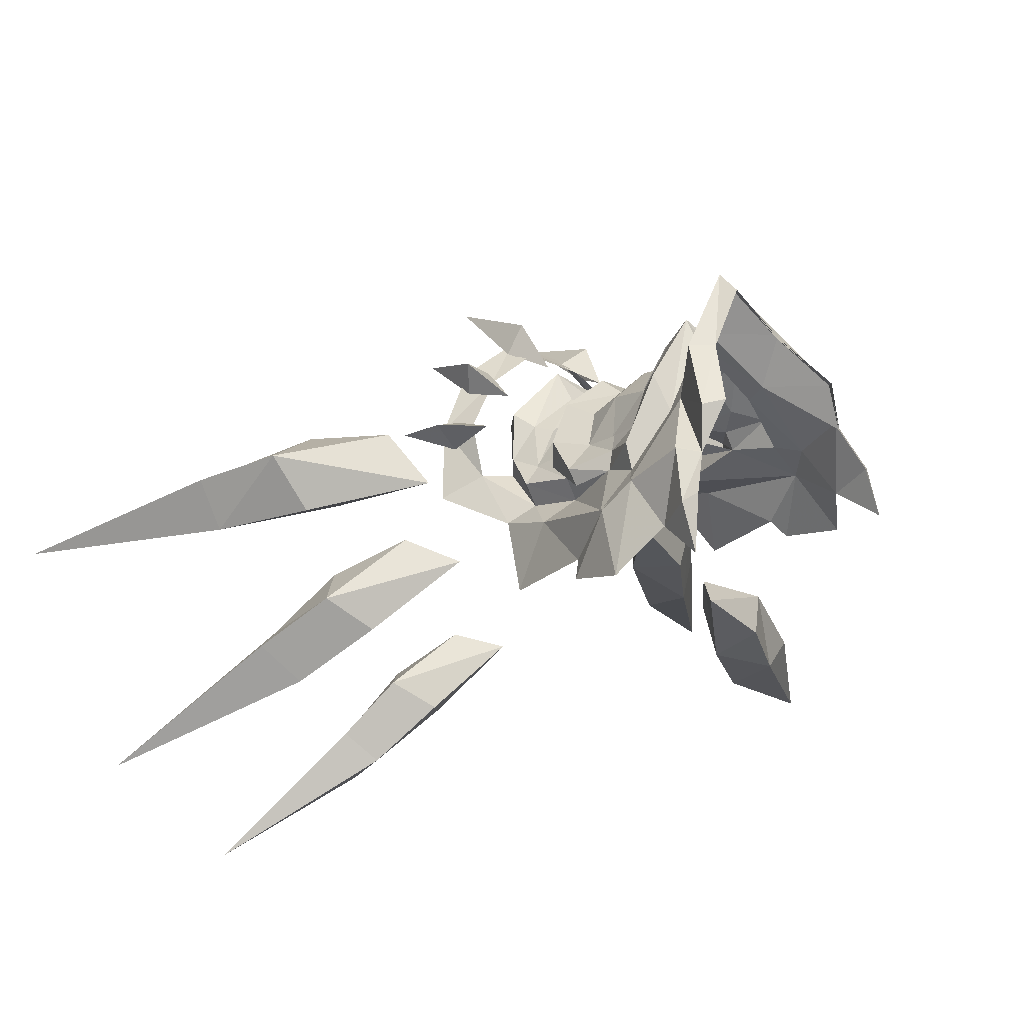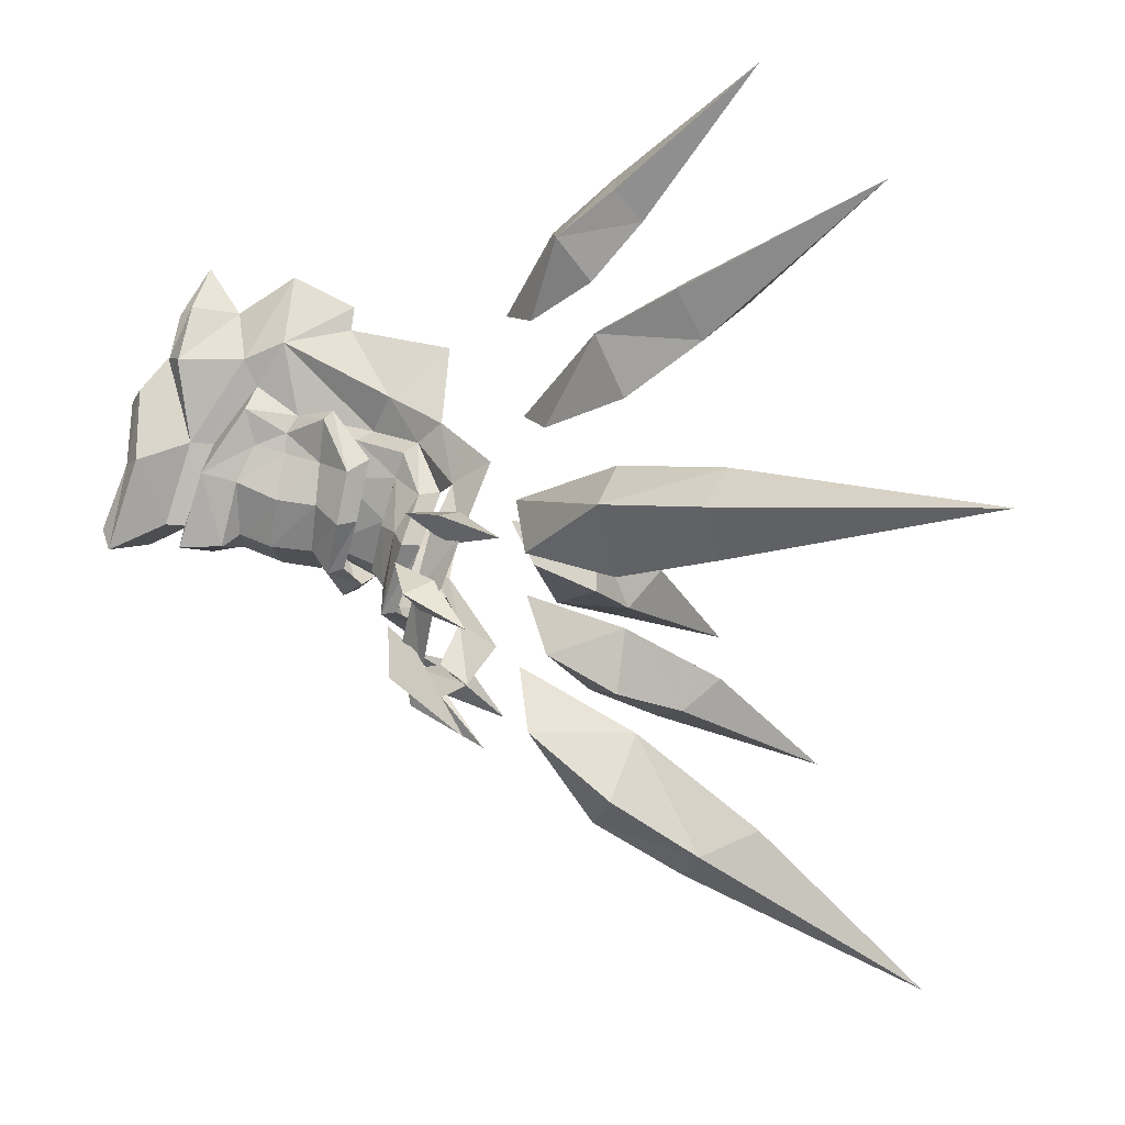
<metadata>
{"format":"obj","ext":"obj","renderer":"f3d","projection":"perspective","resolution":1024,"background":"white","views":[{"elev":12.4,"azim":-129.4,"up":"+Z"},{"elev":49.9,"azim":44.5,"up":"+Y"}]}
</metadata>
<code>
g objjianbang
v 29.56 -12.69 0.6574
v 34.49 -14.8 -1.384
v 35.55 -12.07 -1.356
v 31.02 -9.013 0.9734
v 33.34 -14.29 -4.197
v 27.82 -11.56 -2.42
v 22.31 -13.98 -6.612
v 24.98 -16.8 -9.598
v 26.73 -14.72 -9.595
v 24.73 -11.69 -6.108
v 23.82 -15.05 -11.67
v 20.88 -11.85 -8.426
v 15.91 -13.88 -10.34
v 17.3 -16.24 -13.25
v 18.74 -14.84 -13.6
v 17.95 -12.05 -10.65
v 15.98 -15.18 -14.57
v 14.39 -12.23 -11.62
v 29.56 13.91 0.6574
v 31.02 10.23 0.9734
v 35.55 13.28 -1.356
v 34.49 16.02 -1.384
v 33.34 15.5 -4.197
v 27.82 12.77 -2.42
v 22.31 15.19 -6.612
v 24.73 12.91 -6.108
v 26.73 15.93 -9.595
v 24.98 18.02 -9.598
v 23.82 16.26 -11.67
v 20.88 13.06 -8.426
v 15.91 15.1 -10.34
v 17.95 13.26 -10.65
v 18.74 16.05 -13.6
v 17.3 17.46 -13.25
v 15.98 16.39 -14.57
v 14.39 13.45 -11.62
v 47.09 -19.81 -7.548
v 29.18 -8.44 -2.852
v 22.55 -6.405 -0.6488
v 25.67 -7.016 1.779
v 22.55 -6.405 -0.6488
v 29.18 -8.44 -2.852
v 36.74 -12.16 -4.822
v 36.74 -12.16 -4.822
v 31.27 -23.17 -17.18
v 22.9 -9.768 -8.581
v 18.94 -6.882 -4.844
v 21.5 -8.848 -3.802
v 18.94 -6.882 -4.844
v 22.9 -9.768 -8.581
v 26.74 -14.87 -12.79
v 26.74 -14.87 -12.79
v 20.59 -22.45 -19.89
v 15.98 -10.6 -12.35
v 13.69 -7.85 -8.773
v 15.93 -9.457 -8.353
v 13.69 -7.85 -8.773
v 15.98 -10.6 -12.35
v 18.05 -15.2 -16.1
v 18.05 -15.2 -16.1
v 47.09 21.03 -7.548
v 29.18 9.654 -2.852
v 25.67 8.231 1.779
v 22.55 7.62 -0.6488
v 29.18 9.654 -2.852
v 22.55 7.62 -0.6488
v 36.74 13.37 -4.822
v 36.74 13.37 -4.822
v 31.27 24.39 -17.18
v 22.9 10.98 -8.581
v 21.5 10.06 -3.802
v 18.94 8.096 -4.844
v 22.9 10.98 -8.581
v 18.94 8.096 -4.844
v 26.74 16.09 -12.79
v 26.74 16.09 -12.79
v 20.59 23.66 -19.89
v 15.98 11.82 -12.35
v 15.93 10.67 -8.353
v 13.69 9.065 -8.773
v 15.98 11.82 -12.35
v 13.69 9.065 -8.773
v 18.05 16.42 -16.1
v 18.05 16.42 -16.1
f 1 2 3
f 3 4 1
f 5 2 1
f 1 6 5
f 7 8 9
f 9 10 7
f 11 8 7
f 7 12 11
f 13 14 15
f 15 16 13
f 17 14 13
f 13 18 17
f 19 20 21
f 21 22 19
f 23 24 19
f 19 22 23
f 25 26 27
f 27 28 25
f 29 30 25
f 25 28 29
f 31 32 33
f 33 34 31
f 35 36 31
f 31 34 35
f 37 3 2
f 37 2 5
f 38 39 40
f 38 4 3
f 6 41 42
f 4 40 1
f 41 6 1
f 1 40 41
f 38 40 4
f 38 3 43
f 42 5 6
f 44 5 42
f 5 44 37
f 43 3 37
f 45 9 8
f 45 8 11
f 46 47 48
f 46 10 9
f 12 49 50
f 10 48 7
f 49 12 7
f 7 48 49
f 46 48 10
f 46 9 51
f 50 11 12
f 52 11 50
f 11 52 45
f 51 9 45
f 53 15 14
f 53 14 17
f 54 55 56
f 54 16 15
f 18 57 58
f 16 56 13
f 57 18 13
f 13 56 57
f 54 56 16
f 54 15 59
f 58 17 18
f 60 17 58
f 17 60 53
f 59 15 53
f 61 22 21
f 61 23 22
f 62 63 64
f 62 21 20
f 24 65 66
f 20 19 63
f 66 19 24
f 19 66 63
f 62 20 63
f 62 67 21
f 65 24 23
f 68 65 23
f 23 61 68
f 67 61 21
f 69 28 27
f 69 29 28
f 70 71 72
f 70 27 26
f 30 73 74
f 26 25 71
f 74 25 30
f 25 74 71
f 70 26 71
f 70 75 27
f 73 30 29
f 76 73 29
f 29 69 76
f 75 69 27
f 77 34 33
f 77 35 34
f 78 79 80
f 78 33 32
f 36 81 82
f 32 31 79
f 82 31 36
f 31 82 79
f 78 32 79
f 78 83 33
f 81 36 35
f 84 81 35
f 35 77 84
f 83 77 33
g Object01
v 29.52 -12.8 0.7559
v 34.49 -14.92 -1.286
v 35.64 -12 -1.255
v 31.1 -8.931 1.075
v 33.27 -14.37 -4.298
v 27.73 -11.64 -2.506
v 22.25 -14.08 -6.527
v 24.95 -16.93 -9.518
v 26.86 -14.7 -9.528
v 24.85 -11.67 -6.019
v 23.71 -15.07 -11.76
v 20.75 -11.87 -8.495
v 16.07 -14.45 -10.07
v 17.2 -18.17 -14.07
v 19.13 -14.95 -13.1
v 18.58 -11.88 -10.8
v 15.93 -15.53 -14.94
v 14.03 -12.24 -11.69
v 29.52 14.01 0.7559
v 31.1 10.15 1.075
v 35.64 13.21 -1.255
v 34.49 16.13 -1.286
v 33.27 15.59 -4.298
v 27.73 12.86 -2.506
v 22.25 15.3 -6.527
v 24.85 12.89 -6.019
v 26.86 15.91 -9.528
v 24.95 18.14 -9.518
v 23.71 16.28 -11.76
v 20.75 13.08 -8.495
v 15.88 15.2 -10.24
v 18.09 13.24 -10.6
v 18.89 16.04 -13.56
v 17.28 17.57 -13.15
v 15.85 16.42 -14.62
v 14.25 13.47 -11.65
v 47.21 -19.88 -7.594
v 29.19 -8.336 -2.96
v 22.42 -6.338 -0.6612
v 25.64 -6.938 1.902
v 22.42 -6.338 -0.6612
v 29.19 -8.336 -2.96
v 36.78 -12.05 -4.917
v 36.78 -12.05 -4.917
v 31.34 -23.27 -17.26
v 22.93 -9.649 -8.666
v 18.85 -6.772 -4.802
v 21.53 -8.803 -3.661
v 18.85 -6.772 -4.802
v 22.93 -9.649 -8.666
v 26.8 -14.78 -12.89
v 26.8 -14.78 -12.89
v 20.68 -22.62 -20
v 16.17 -10.84 -13.37
v 13.62 -7.734 -8.716
v 15.99 -9.395 -8.23
v 13.62 -7.734 -8.716
v 16.17 -10.84 -13.37
v 18.55 -14.83 -16.57
v 18.55 -14.83 -16.57
v 47.21 21.09 -7.594
v 29.19 9.551 -2.96
v 25.64 8.152 1.902
v 22.42 7.552 -0.6612
v 29.19 9.551 -2.96
v 22.42 7.552 -0.6612
v 36.78 13.26 -4.917
v 36.78 13.26 -4.917
v 31.34 24.49 -17.26
v 22.93 10.86 -8.666
v 21.53 10.02 -3.661
v 18.85 7.987 -4.802
v 22.93 10.86 -8.666
v 18.85 7.987 -4.802
v 26.8 15.99 -12.89
v 26.8 15.99 -12.89
v 20.64 23.78 -19.98
v 15.98 11.71 -12.45
v 15.99 10.62 -8.229
v 13.62 8.949 -8.719
v 15.98 11.71 -12.45
v 13.62 8.949 -8.719
v 18.08 16.33 -16.22
v 18.08 16.33 -16.22
f 85 86 87
f 87 88 85
f 89 86 85
f 85 90 89
f 91 92 93
f 93 94 91
f 95 92 91
f 91 96 95
f 97 98 99
f 99 100 97
f 101 98 97
f 97 102 101
f 103 104 105
f 105 106 103
f 107 108 103
f 103 106 107
f 109 110 111
f 111 112 109
f 113 114 109
f 109 112 113
f 115 116 117
f 117 118 115
f 119 120 115
f 115 118 119
f 121 87 86
f 121 86 89
f 122 123 124
f 122 88 87
f 90 125 126
f 88 124 85
f 125 90 85
f 85 124 125
f 122 124 88
f 122 87 127
f 126 89 90
f 128 89 126
f 89 128 121
f 127 87 121
f 129 93 92
f 129 92 95
f 130 131 132
f 130 94 93
f 96 133 134
f 94 132 91
f 133 96 91
f 91 132 133
f 130 132 94
f 130 93 135
f 134 95 96
f 136 95 134
f 95 136 129
f 135 93 129
f 137 99 98
f 137 98 101
f 138 139 140
f 138 100 99
f 102 141 142
f 100 140 97
f 141 102 97
f 97 140 141
f 138 140 100
f 138 99 143
f 142 101 102
f 144 101 142
f 101 144 137
f 143 99 137
f 145 106 105
f 145 107 106
f 146 147 148
f 146 105 104
f 108 149 150
f 104 103 147
f 150 103 108
f 103 150 147
f 146 104 147
f 146 151 105
f 149 108 107
f 152 149 107
f 107 145 152
f 151 145 105
f 153 112 111
f 153 113 112
f 154 155 156
f 154 111 110
f 114 157 158
f 110 109 155
f 158 109 114
f 109 158 155
f 154 110 155
f 154 159 111
f 157 114 113
f 160 157 113
f 113 153 160
f 159 153 111
f 161 118 117
f 161 119 118
f 162 163 164
f 162 117 116
f 120 165 166
f 116 115 163
f 166 115 120
f 115 166 163
f 162 116 163
f 162 167 117
f 165 120 119
f 168 165 119
f 119 161 168
f 167 161 117
g Object02
v 12.3 -1.983 4.459
v 12.75 0.6074 5.396
v 10.94 0.6074 6.729
v 10.49 -1.983 5.664
v 8.101 -2.082 6.365
v 7.692 -3.318 4.537
v 9.252 -3.243 3.774
v 9.114 0.6074 7.309
v 11.14 -3.392 3.019
v 15.71 -1.974 2.622
v 15.97 0.6074 3.641
v 12.97 0.6074 4.485
v 12.52 -2.862 2.615
v 6.509 0.6074 9.002
v 5.694 0.6074 9.661
v 4.508 -2.573 6.456
v 5.44 -2.476 5.602
v 4.678 -6.107 2.333
v 5.795 -4.992 2.526
v 4.885 0.6075 12.98
v 3.628 -2.882 9.505
v 5.985 -7.051 0.5493
v 8.476 -4.286 2.045
v 12.14 -5.923 -1.358
v 15.44 -5.859 -1.998
v 14.63 -4.457 -1.021
v 11.84 -3.792 -0.3108
v 18.57 -5.257 0.2265
v 20.06 -7.117 -1.106
v 21.68 -5.658 2.649
v 20.03 -4.957 3.092
v 20.75 -2.572 5.367
v 22.63 -3.213 5.634
v 22.98 0.6074 7.029
v 21.07 0.6073 6.661
v 4.885 0.6075 12.98
v 3.525 0.5951 12.27
v 2.68 -1.789 9.523
v 3.628 -2.882 9.505
v 0.3121 -3.74 7.024
v 1.013 -4.355 6.8
v 1.013 -4.355 6.8
v 0.5593 -4.731 4.345
v 12.3 3.198 4.459
v 10.49 3.198 5.664
v 8.101 3.296 6.365
v 9.252 4.457 3.774
v 7.692 4.533 4.537
v 11.14 4.606 3.019
v 15.71 3.188 2.622
v 12.52 4.077 2.615
v 5.44 3.691 5.602
v 4.508 3.787 6.457
v 5.795 6.207 2.526
v 4.679 7.321 2.332
v 3.628 4.097 9.505
v 8.476 5.501 2.045
v 5.985 8.266 0.5493
v 12.14 7.138 -1.358
v 11.84 5.007 -0.3108
v 14.63 5.671 -1.021
v 15.44 7.074 -1.998
v 18.57 6.472 0.2259
v 19.9 6.172 3.091
v 21.68 6.873 2.649
v 20.06 8.331 -1.106
v 20.88 3.786 5.367
v 22.62 4.428 5.634
v 3.628 4.097 9.505
v 2.678 2.98 9.521
v 0.9992 5.565 6.804
v 0.4234 4.355 7.025
v 0.9992 5.565 6.804
v 0.5519 5.943 4.346
v 9.111 0.6074 8.554
v 15.16 -3.868 1.194
v 12.06 -4.325 1.058
v 12.76 -7.197 -5.269
v 1.45 -5.424 4.512
v 17.52 -3.761 0.1953
v 7.908 -7.056 -2.579
v 0.5593 -4.731 4.345
v 15.16 5.082 1.194
v 12.06 5.54 1.058
v 12.76 8.412 -5.269
v 1.679 6.818 4.55
v 17.52 4.975 0.1953
v 7.908 8.271 -2.579
v 0.5519 5.943 4.346
f 169 170 171
f 171 172 169
f 173 174 175
f 175 172 173
f 172 171 176
f 176 173 172
f 172 175 177
f 177 169 172
f 178 179 180
f 180 181 178
f 182 183 184
f 184 185 182
f 185 184 186
f 186 187 185
f 183 188 189
f 189 184 183
f 187 186 190
f 190 191 187
f 192 193 194
f 194 195 192
f 196 197 198
f 198 199 196
f 200 201 202
f 202 203 200
f 200 199 198
f 198 201 200
f 204 205 206
f 206 207 204
f 206 208 209
f 209 207 206
f 210 211 184
f 184 189 210
f 212 213 171
f 171 170 212
f 214 213 215
f 215 216 214
f 213 214 176
f 176 171 213
f 213 212 217
f 217 215 213
f 218 219 180
f 180 179 218
f 182 220 221
f 221 183 182
f 220 222 223
f 223 221 220
f 183 221 224
f 224 188 183
f 222 225 226
f 226 223 222
f 227 228 229
f 229 230 227
f 231 232 233
f 233 234 231
f 235 203 202
f 202 236 235
f 235 236 233
f 233 232 235
f 204 237 238
f 238 205 204
f 238 237 239
f 239 240 238
f 241 224 221
f 221 242 241
f 176 243 173
f 178 181 244
f 244 181 245
f 193 192 246
f 196 193 197
f 184 247 186
f 193 196 194
f 194 196 248
f 190 195 191
f 195 190 192
f 190 249 192
f 209 208 250
f 192 249 246
f 176 214 243
f 218 251 219
f 251 252 219
f 230 253 227
f 231 234 230
f 221 223 254
f 230 229 231
f 229 255 231
f 226 225 228
f 228 227 226
f 226 227 256
f 239 257 240
f 254 242 221
f 227 253 256
f 247 184 211
g objjianbang
v 12.71 0.6074 5.335
v 12.27 -1.938 4.41
v 14.35 -2.304 4.768
v 14.55 0.6074 5.856
v 10.91 0.6074 6.662
v 10.46 -1.934 5.613
v 8.445 -4.234 2.001
v 10.19 -5.184 0.9812
v 10.51 -5.463 1.929
v 8.667 -3.846 3.076
v 11.13 -3.334 2.973
v 13.33 -4.265 2.923
v 8.077 -2.032 6.315
v 7.671 -3.257 4.5
v 9.238 -3.177 3.74
v 5.399 -2.428 5.562
v 6.659 -2.637 7.536
v 7.486 0.6074 10.22
v 6.461 0.6074 8.944
v 6.462 -4.814 3.974
v 14.71 -2.01 3.685
v 14.92 0.6074 5.004
v 13.43 -4.138 1.417
v 9.053 0.6074 7.266
v 5.766 -4.953 2.469
v 9.036 0.6074 8.553
v 16.05 0.6074 4.029
v 15.95 0.6074 3.569
v 15.7 -1.938 2.557
v 15.87 -2.034 2.995
v 12.95 0.6074 4.413
v 12.51 -2.815 2.557
v 11.82 -3.757 -0.3734
v 14.64 -4.415 -1.083
v 14.92 -4.926 0.3034
v 12.06 -4.27 1.008
v 18.63 0.6074 5.757
v 18.28 -3.101 3.734
v 18.87 -2.808 2.923
v 19.09 0.6074 5.108
v 17.55 -3.745 0.1263
v 17.1 -4.106 1.287
v 17.31 0.6074 4.376
v 17.03 -2.52 3.092
v 15.15 -3.817 1.139
v 6.461 0.6074 8.944
v 5.627 0.6074 9.63
v 4.467 -2.517 6.427
v 5.399 -2.428 5.562
v 4.645 -6.059 2.286
v 5.766 -4.953 2.469
v 4.856 0.6074 12.91
v 3.611 -2.822 9.462
v 5.957 -6.995 0.5084
v 8.445 -4.234 2.001
v 12.13 -5.868 -1.407
v 15.45 -5.803 -2.047
v 14.64 -4.415 -1.083
v 11.82 -3.757 -0.3734
v 18.6 -5.208 0.1807
v 20.09 -7.062 -1.148
v 21.7 -5.597 2.608
v 20.05 -4.895 3.052
v 20.77 -2.537 5.304
v 22.65 -3.175 5.573
v 23 0.6074 6.955
v 21.08 0.6074 6.588
v 4.856 0.6074 12.91
v 3.561 0.5955 12.2
v 2.721 -1.754 9.471
v 3.611 -2.822 9.462
v 0.3451 -3.688 6.982
v 1.021 -4.285 6.774
v 3.559 -8.094 -2.499
v 7.265 -7.716 -3.483
v 7.893 -6.984 -2.593
v 1.021 -4.285 6.774
v 0.5674 -4.675 4.296
v 14.35 3.518 4.768
v 12.27 3.153 4.41
v 10.46 3.149 5.613
v 8.445 5.448 2.001
v 8.667 5.061 3.076
v 10.51 6.678 1.929
v 10.19 6.399 0.9812
v 13.33 5.48 2.923
v 11.13 4.548 2.973
v 8.077 3.246 6.315
v 9.238 4.392 3.74
v 7.671 4.471 4.5
v 5.399 3.642 5.562
v 6.659 3.852 7.536
v 6.462 6.029 3.974
v 14.71 3.225 3.685
v 13.43 5.352 1.417
v 5.766 6.168 2.469
v 15.87 3.249 2.995
v 15.7 3.153 2.557
v 12.51 4.03 2.557
v 11.82 4.972 -0.3734
v 12.06 5.485 1.008
v 14.92 6.14 0.3034
v 14.64 5.63 -1.083
v 18.87 4.023 2.923
v 18.28 4.316 3.734
v 17.1 5.321 1.287
v 17.55 4.96 0.1263
v 17.03 3.734 3.092
v 15.15 5.032 1.139
v 5.399 3.642 5.562
v 4.467 3.732 6.427
v 5.766 6.168 2.469
v 4.645 7.273 2.286
v 3.611 4.037 9.462
v 8.445 5.448 2.001
v 5.957 8.21 0.5084
v 12.13 7.083 -1.407
v 11.82 4.972 -0.3734
v 14.64 5.63 -1.083
v 15.45 7.018 -2.047
v 18.6 6.422 0.1807
v 19.91 6.11 3.052
v 21.7 6.811 2.608
v 20.09 8.277 -1.148
v 20.91 3.751 5.304
v 22.65 4.389 5.573
v 3.611 4.037 9.462
v 2.721 2.945 9.471
v 1.021 5.499 6.774
v 0.4757 4.323 6.982
v 1.681 6.78 4.485
v 1.888 7.328 0.2201
v 0.04773 7.808 1.98
v -0.4814 7.139 2.455
v 0.5674 5.89 4.296
v 7.893 8.198 -2.593
v 7.265 8.931 -3.483
v 3.559 9.309 -2.499
v 1.021 5.499 6.774
v -0.3399 -6.115 2.014
v 1.457 -5.386 4.447
v -0.7076 -5.603 2.128
v 8.445 -4.234 2.001
v 12.75 -7.127 -5.293
v 17.55 -3.745 0.1263
v 0.5674 -4.675 4.296
v 1.888 -6.094 0.2201
v -1.299 -6.229 -0.5408
v 22.28 -0.2746 6.629
v 27.51 0.6074 8.317
v 22.01 0.6074 8.352
v 19.48 0.6074 6.04
v 21.68 -2.152 5.622
v 21.41 -4.098 6.512
v 26.19 -4.086 5.748
v 18.88 -3.042 4.777
v 21.68 -3.769 4.601
v 20.74 -6.943 3.197
v 23.98 -6.927 2.099
v 21.13 -4.882 3.046
v 18.22 -5.215 3.301
v 20.56 -5.751 1.596
v 8.445 5.448 2.001
v 12.75 8.342 -5.293
v 17.55 4.96 0.1263
v 0.5674 5.89 4.296
v -1.299 8.042 -0.5408
v 22.28 1.489 6.629
v 25.2 5.052 5.748
v 21.41 5.312 6.512
v 21.68 3.367 5.622
v 18.88 4.257 4.777
v 21.68 4.983 4.601
v 21.13 6.096 3.046
v 23.98 8.142 2.099
v 20.74 8.158 3.197
v 18.22 6.43 3.301
v 20.56 6.966 1.596
f 258 259 260
f 260 261 258
f 259 258 262
f 262 263 259
f 264 265 266
f 266 267 264
f 259 268 269
f 269 260 259
f 270 271 272
f 272 263 270
f 273 274 275
f 275 276 273
f 274 277 271
f 271 270 274
f 261 260 278
f 278 279 261
f 265 280 269
f 269 266 265
f 263 262 281
f 281 270 263
f 263 272 268
f 268 259 263
f 267 266 268
f 268 272 267
f 264 267 277
f 277 282 264
f 274 270 283
f 283 275 274
f 284 285 286
f 286 287 284
f 286 285 288
f 288 289 286
f 290 291 292
f 292 293 290
f 294 295 296
f 296 297 294
f 291 298 299
f 299 292 291
f 294 300 301
f 301 295 294
f 300 284 287
f 287 301 300
f 301 287 302
f 302 299 301
f 303 304 305
f 305 306 303
f 306 305 307
f 307 308 306
f 304 309 310
f 310 305 304
f 308 307 311
f 311 312 308
f 313 314 315
f 315 316 313
f 317 318 319
f 319 320 317
f 321 322 323
f 323 324 321
f 321 320 319
f 319 322 321
f 325 326 327
f 327 328 325
f 327 329 330
f 330 328 327
f 311 331 332
f 332 333 311
f 334 335 305
f 305 310 334
f 258 261 336
f 336 337 258
f 337 338 262
f 262 258 337
f 339 340 341
f 341 342 339
f 337 336 343
f 343 344 337
f 345 338 346
f 346 347 345
f 348 276 275
f 275 349 348
f 349 345 347
f 347 350 349
f 261 279 351
f 351 336 261
f 342 341 343
f 343 352 342
f 338 345 281
f 281 262 338
f 338 337 344
f 344 346 338
f 340 346 344
f 344 341 340
f 339 353 350
f 350 340 339
f 349 275 283
f 283 345 349
f 284 354 355
f 355 285 284
f 355 356 288
f 288 285 355
f 357 358 359
f 359 360 357
f 294 297 361
f 361 362 294
f 360 359 363
f 363 364 360
f 294 362 365
f 365 300 294
f 300 365 354
f 354 284 300
f 365 363 366
f 366 354 365
f 303 367 368
f 368 304 303
f 367 369 370
f 370 368 367
f 304 368 371
f 371 309 304
f 369 372 373
f 373 370 369
f 374 375 376
f 376 377 374
f 378 379 380
f 380 381 378
f 382 324 323
f 323 383 382
f 382 383 380
f 380 379 382
f 325 384 385
f 385 326 325
f 385 384 386
f 386 387 385
f 388 370 389
f 389 390 388
f 390 391 392
f 392 388 390
f 373 393 394
f 394 395 373
f 396 371 368
f 368 392 396
f 397 398 335
f 335 399 397
f 281 283 270
f 273 282 277
f 273 277 274
f 260 269 278
f 278 269 280
f 266 269 268
f 267 272 271
f 271 277 267
f 286 302 287
f 295 299 296
f 286 289 302
f 293 292 302
f 296 299 298
f 293 289 400
f 292 299 302
f 301 299 295
f 302 289 293
f 293 400 290
f 314 313 401
f 317 314 318
f 305 398 307
f 314 317 315
f 315 317 402
f 311 316 312
f 316 311 313
f 311 333 313
f 330 329 403
f 404 398 397
f 404 397 405
f 307 404 311
f 313 333 401
f 406 407 408
f 406 408 409
f 410 411 412
f 410 413 411
f 414 412 411
f 414 411 413
f 415 416 417
f 418 415 417
f 416 415 419
f 415 418 419
f 281 345 283
f 348 350 353
f 348 349 350
f 336 351 343
f 351 352 343
f 341 344 343
f 340 347 346
f 347 340 350
f 355 354 366
f 362 361 363
f 355 366 356
f 358 366 359
f 361 364 363
f 358 420 356
f 359 366 363
f 365 362 363
f 366 358 356
f 358 357 420
f 377 421 374
f 378 381 377
f 368 370 388
f 377 376 378
f 376 422 378
f 373 372 375
f 375 374 373
f 373 374 393
f 386 423 387
f 388 392 368
f 389 424 390
f 390 424 391
f 370 373 395
f 374 421 393
f 425 408 407
f 425 409 408
f 426 427 428
f 427 429 428
f 427 426 430
f 429 427 430
f 431 432 433
f 431 433 434
f 435 433 432
f 435 434 433
f 370 395 389
f 405 397 399
f 398 305 335
f 311 404 331
f 398 404 307

</code>
